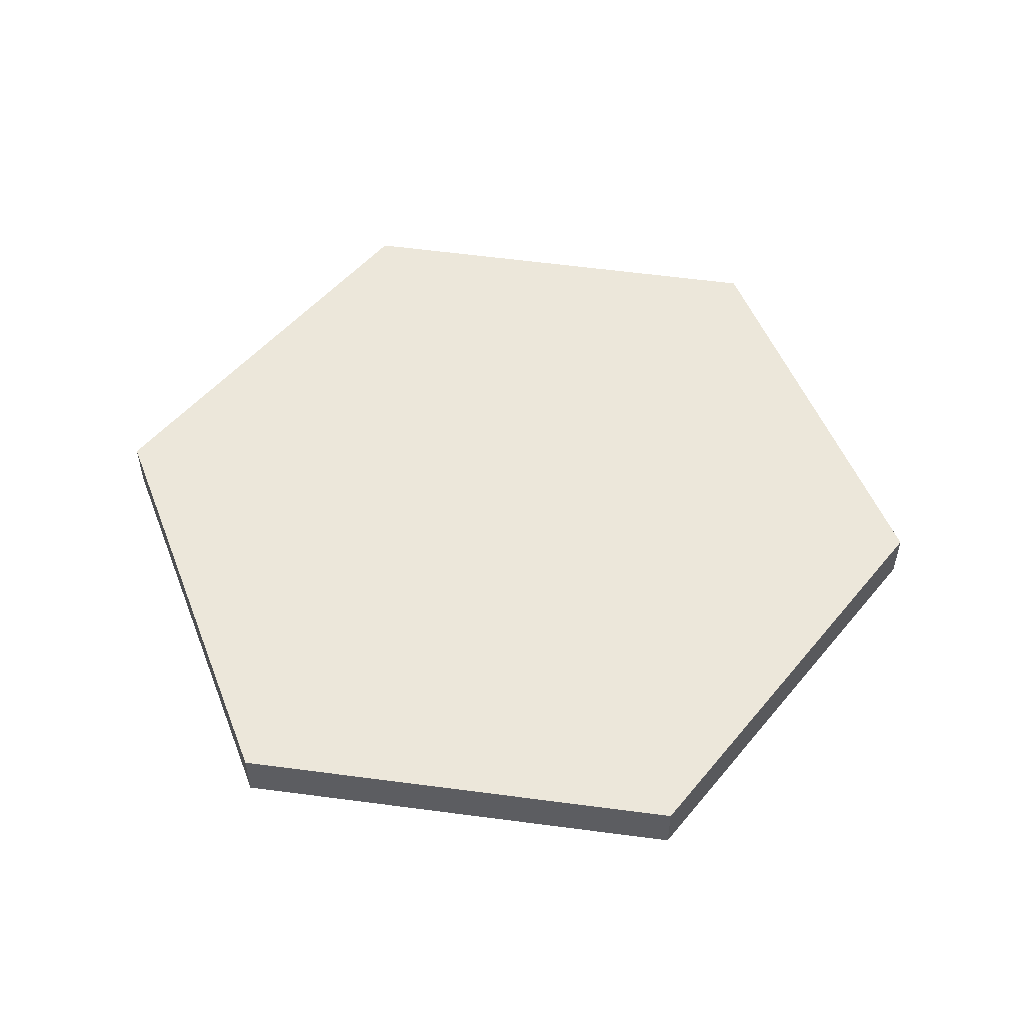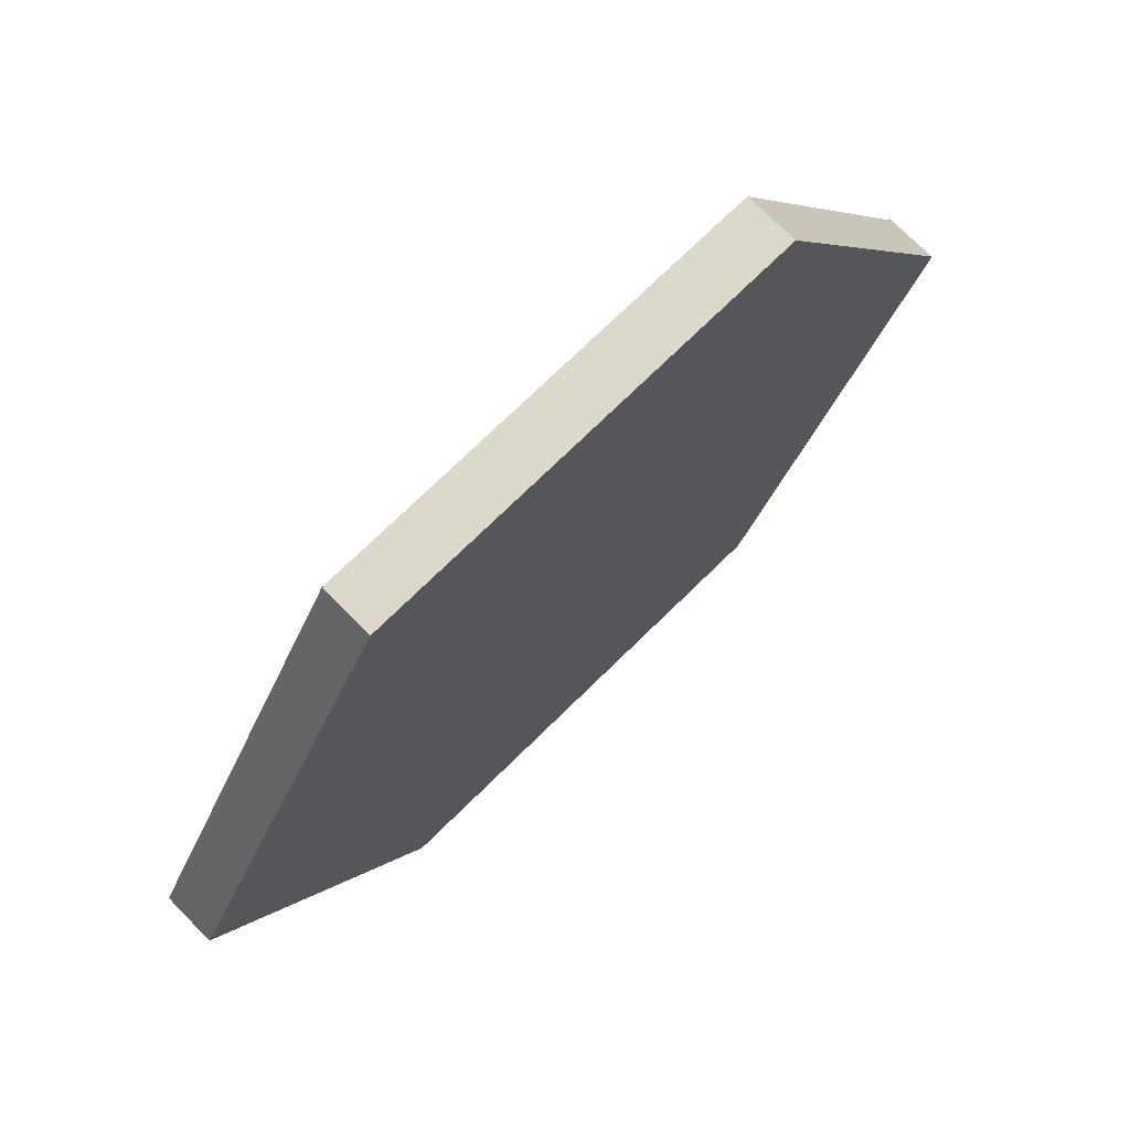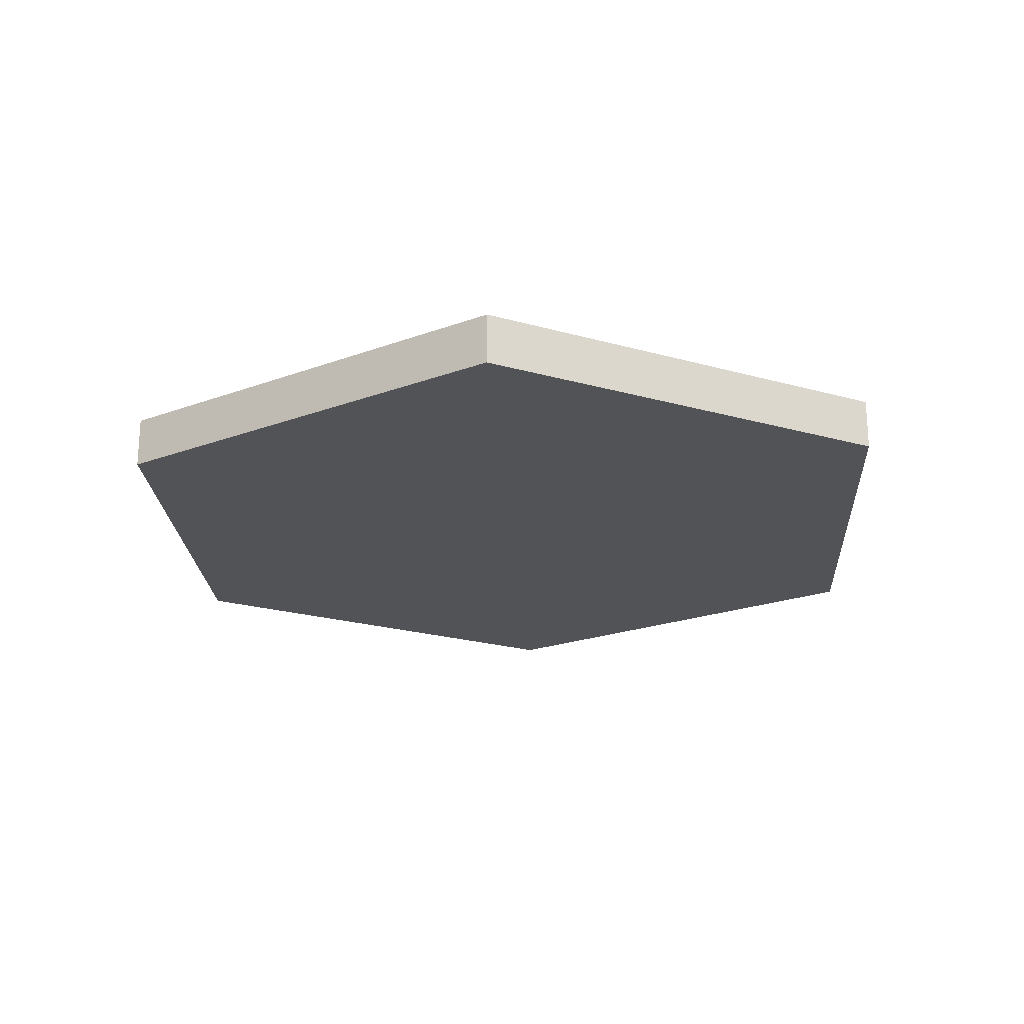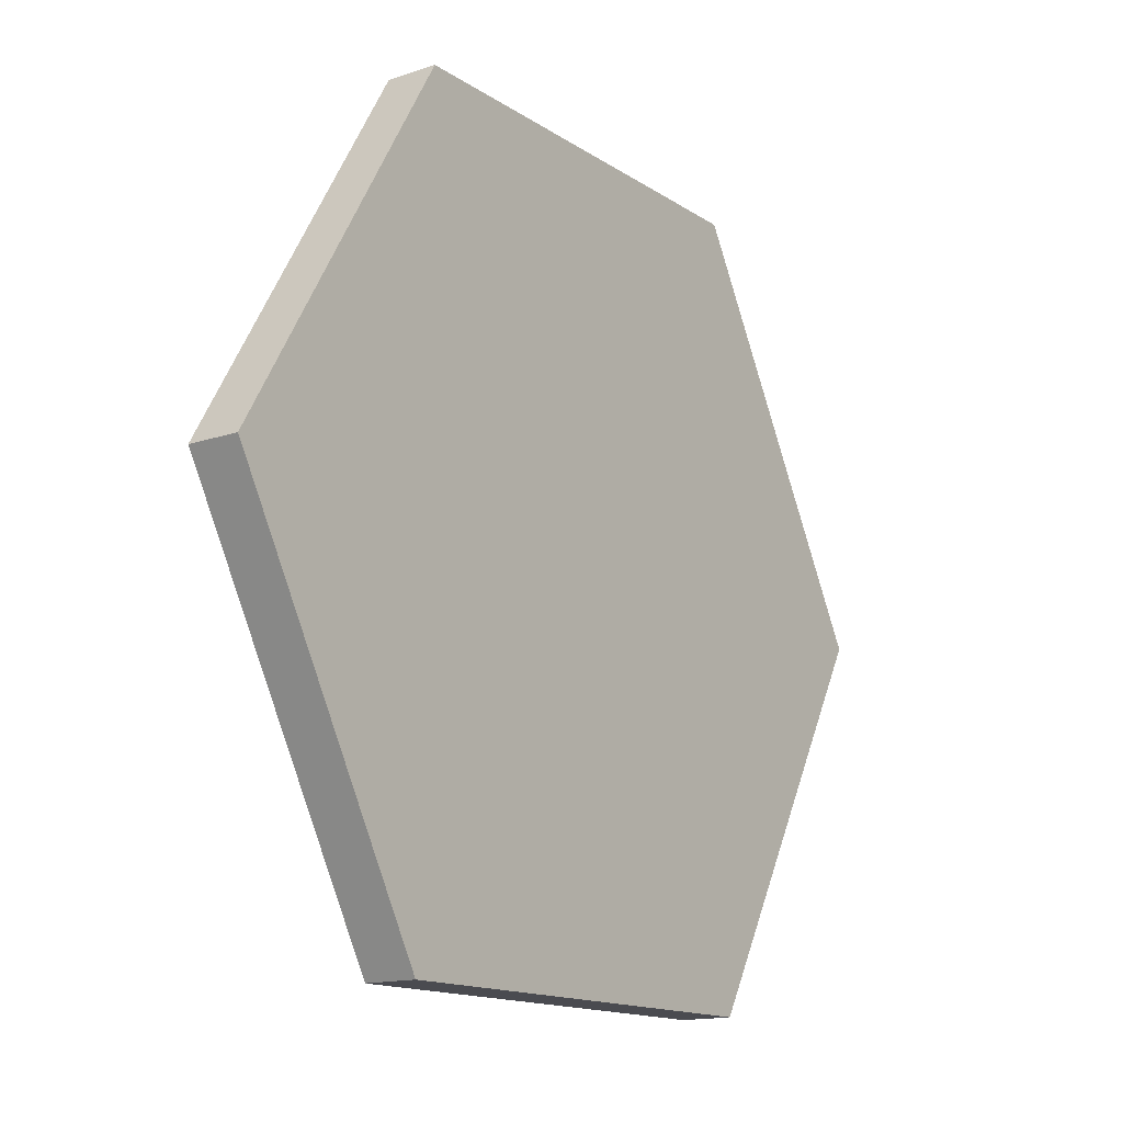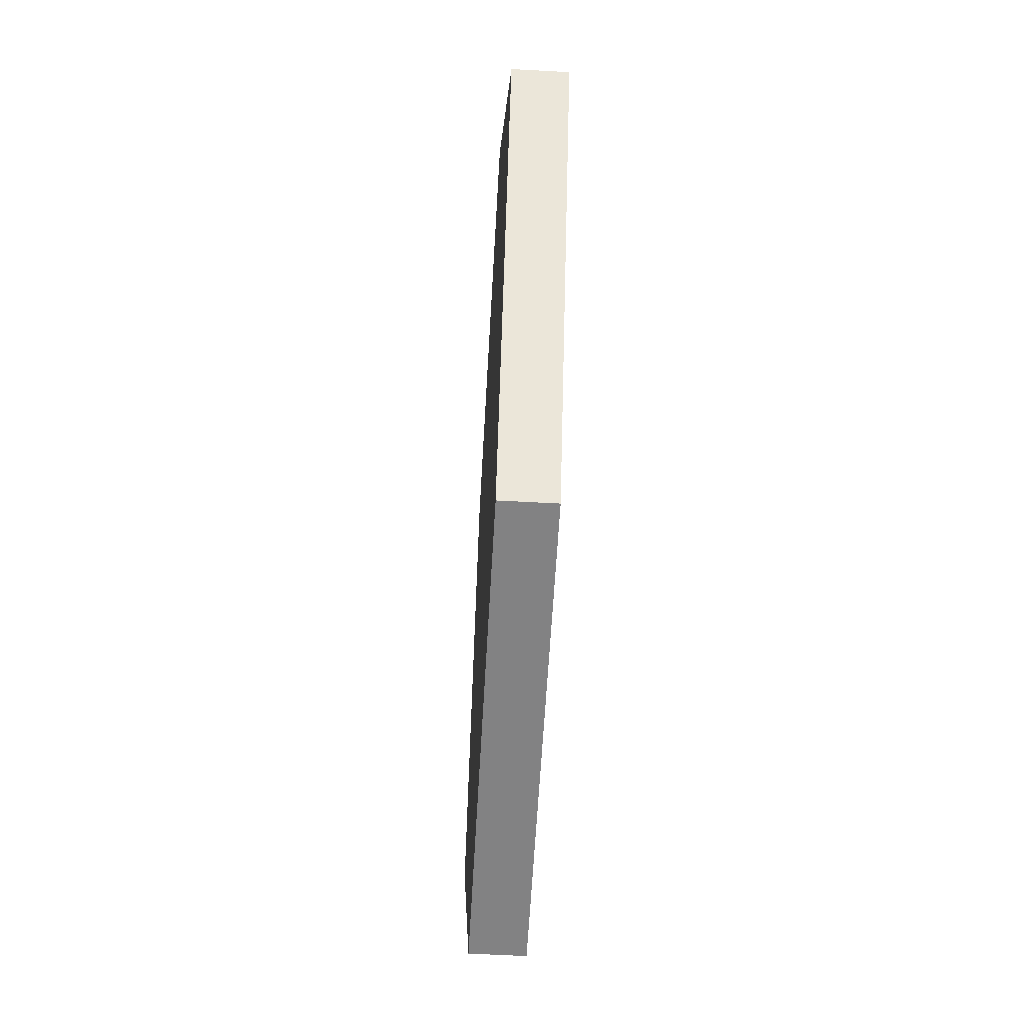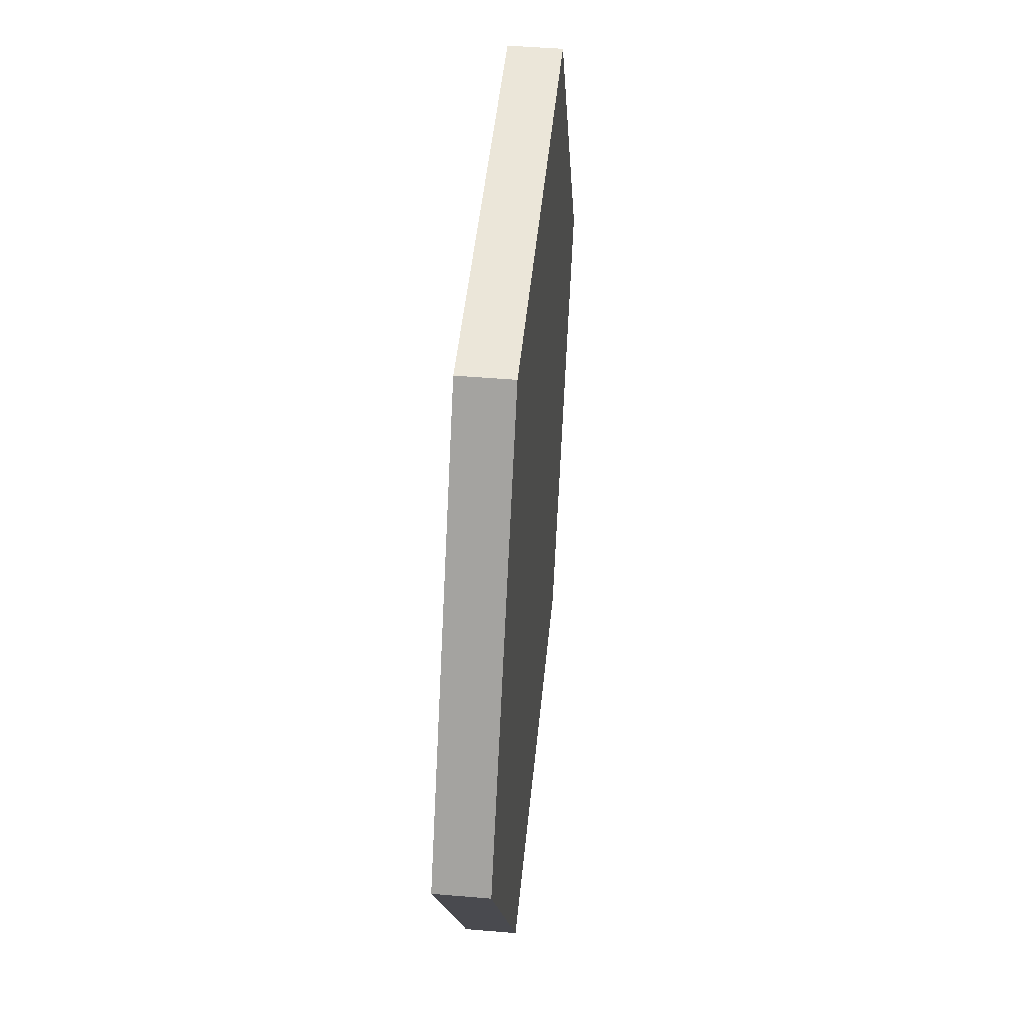
<metadata>
{"format":"obj","ext":"obj","renderer":"f3d","projection":"perspective","resolution":1024,"background":"white","views":[{"elev":51.8,"azim":-111.3,"up":"+Y"},{"elev":72.7,"azim":135.4,"up":"+Z"},{"elev":-21.8,"azim":93.2,"up":"+Y"},{"elev":-14.8,"azim":-54.1,"up":"+Z"},{"elev":-60.6,"azim":86.8,"up":"+Z"},{"elev":46.8,"azim":-84.5,"up":"+Z"}]}
</metadata>
<code>
o Arnor_Lor
v -2.659 0.01696 -0.03761
v -1.322 0.01696 2.24
v -2.659 0.01696 -0.03761
v -1.322 0.01696 2.24
v 1.302 0.01696 -2.307
v -1.37 0.01696 -2.318
v -2.659 0.01696 -0.03761
v -1.37 0.01696 -2.318
v 1.302 0.01696 -2.307
v 1.275 0.01696 2.24
v 2.597 0.01696 -0.044
v 1.275 0.01696 2.24
v -1.37 0.01696 -2.318
v 2.597 0.01696 -0.044
v 1.275 0.01696 2.24
v -1.322 0.317 2.24
v -1.322 0.01696 2.24
v 1.302 0.01696 -2.307
v 2.597 0.01696 -0.044
v 1.302 0.317 -2.307
v 2.597 0.317 -0.044
v -1.37 0.317 -2.318
v -2.659 0.317 -0.03761
v 1.275 0.317 2.24
f 1 2 3
f 4 1 5
f 6 7 8
f 5 6 9
f 10 11 12
f 13 3 6
f 14 9 11
f 4 12 2
f 15 16 17
f 11 18 19
f 2 15 17
f 9 8 18
f 3 17 7
f 12 19 15
f 20 16 21
f 7 22 8
f 18 21 19
f 8 20 18
f 17 23 7
f 19 24 15
f 1 4 2
f 5 14 4
f 10 4 14
f 1 13 5
f 6 3 7
f 5 13 6
f 10 14 11
f 13 1 3
f 14 5 9
f 4 10 12
f 15 24 16
f 11 9 18
f 2 12 15
f 9 6 8
f 3 2 17
f 12 11 19
f 24 21 16
f 20 22 23
f 23 16 20
f 7 23 22
f 18 20 21
f 8 22 20
f 17 16 23
f 19 21 24

</code>
